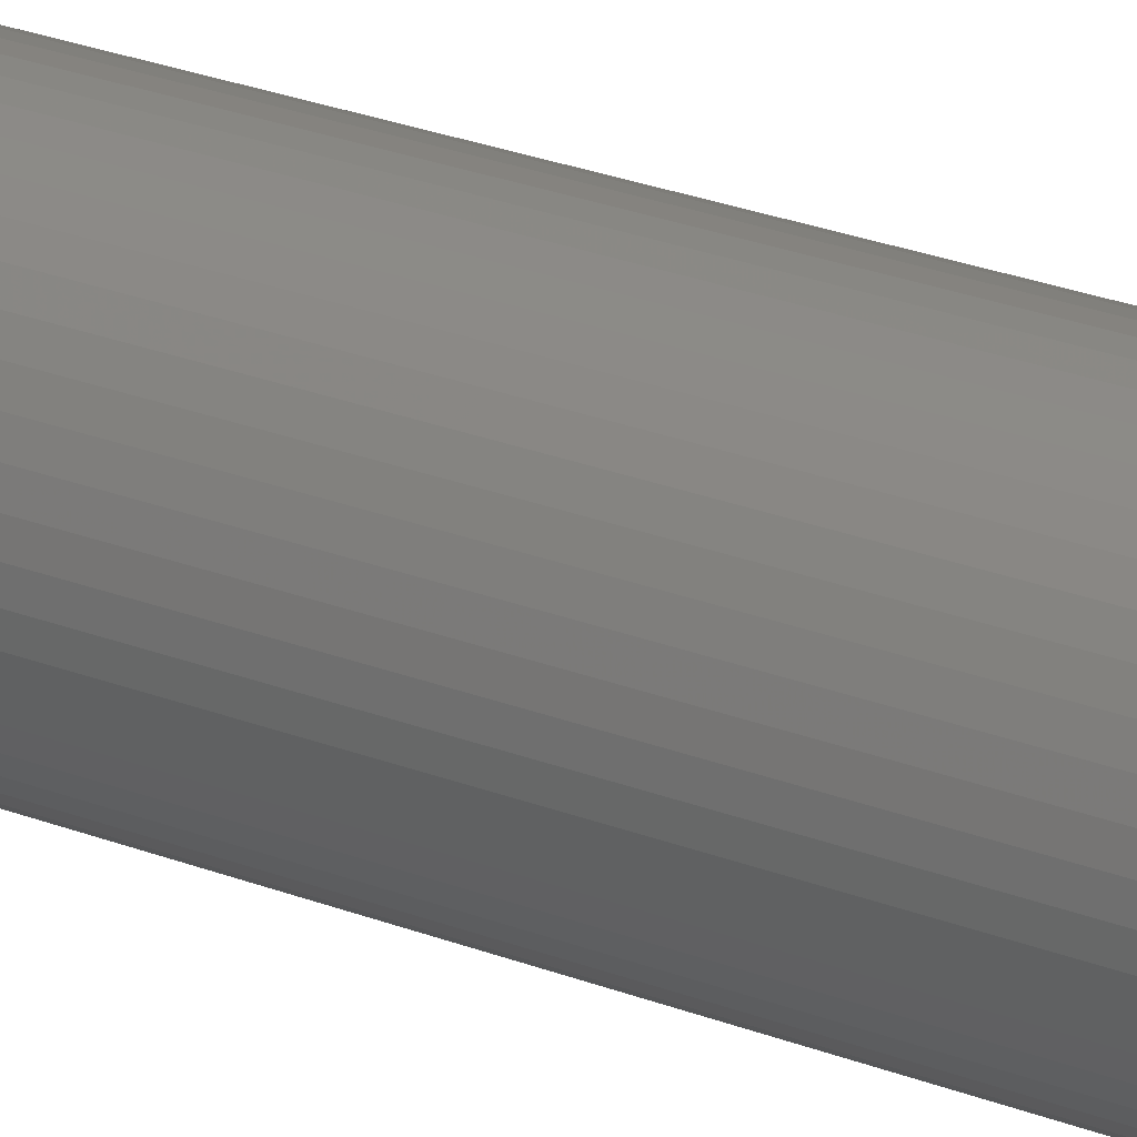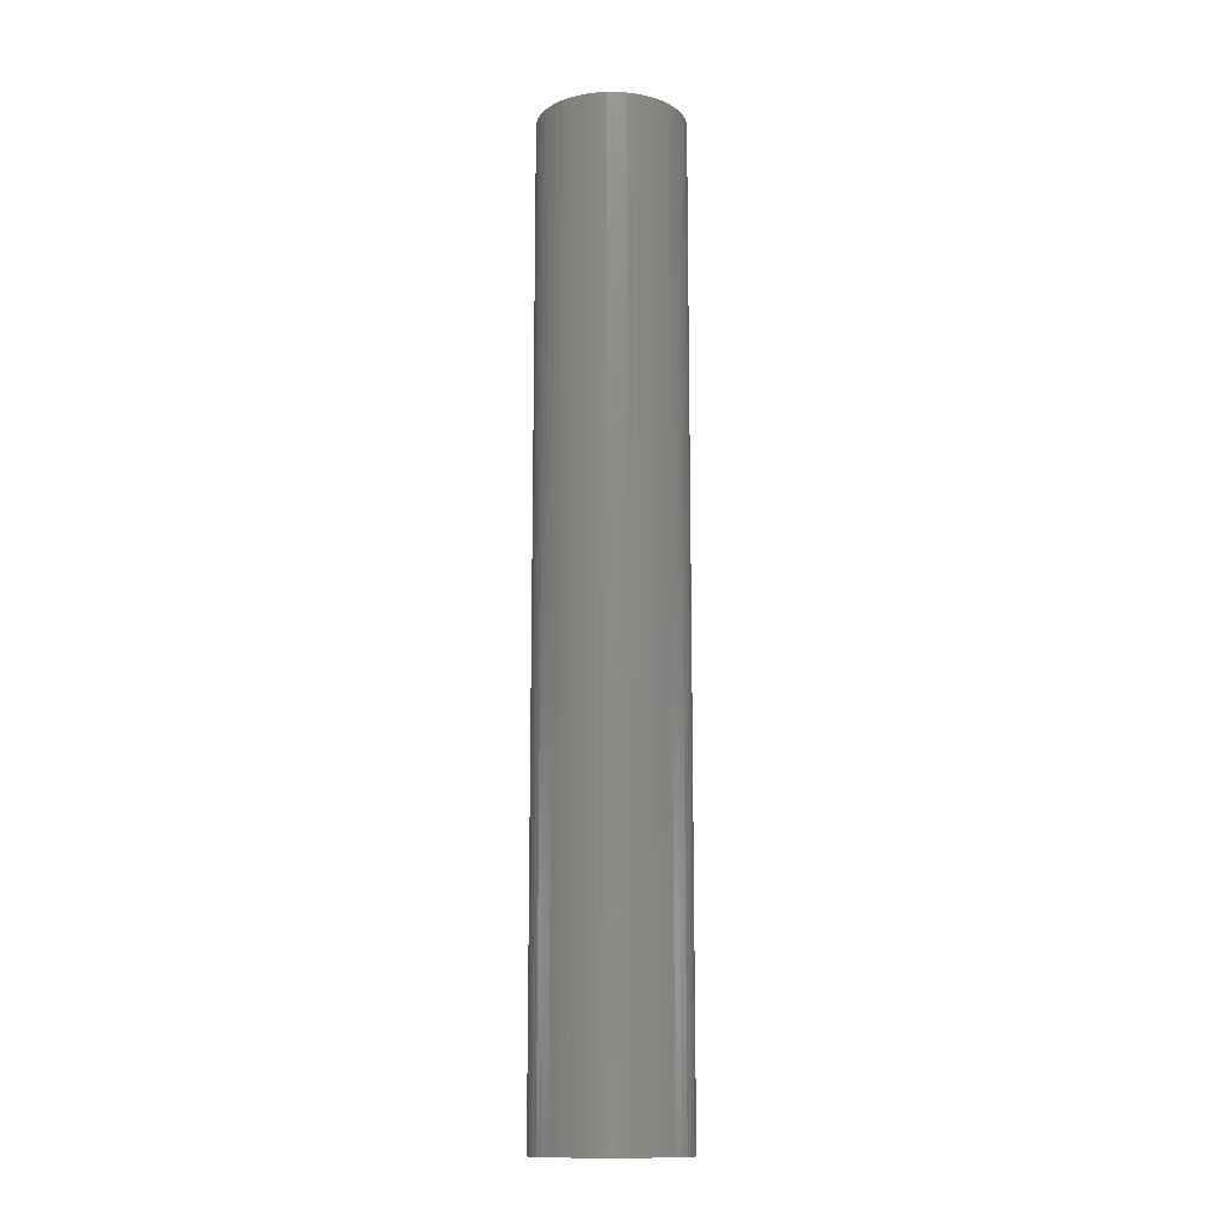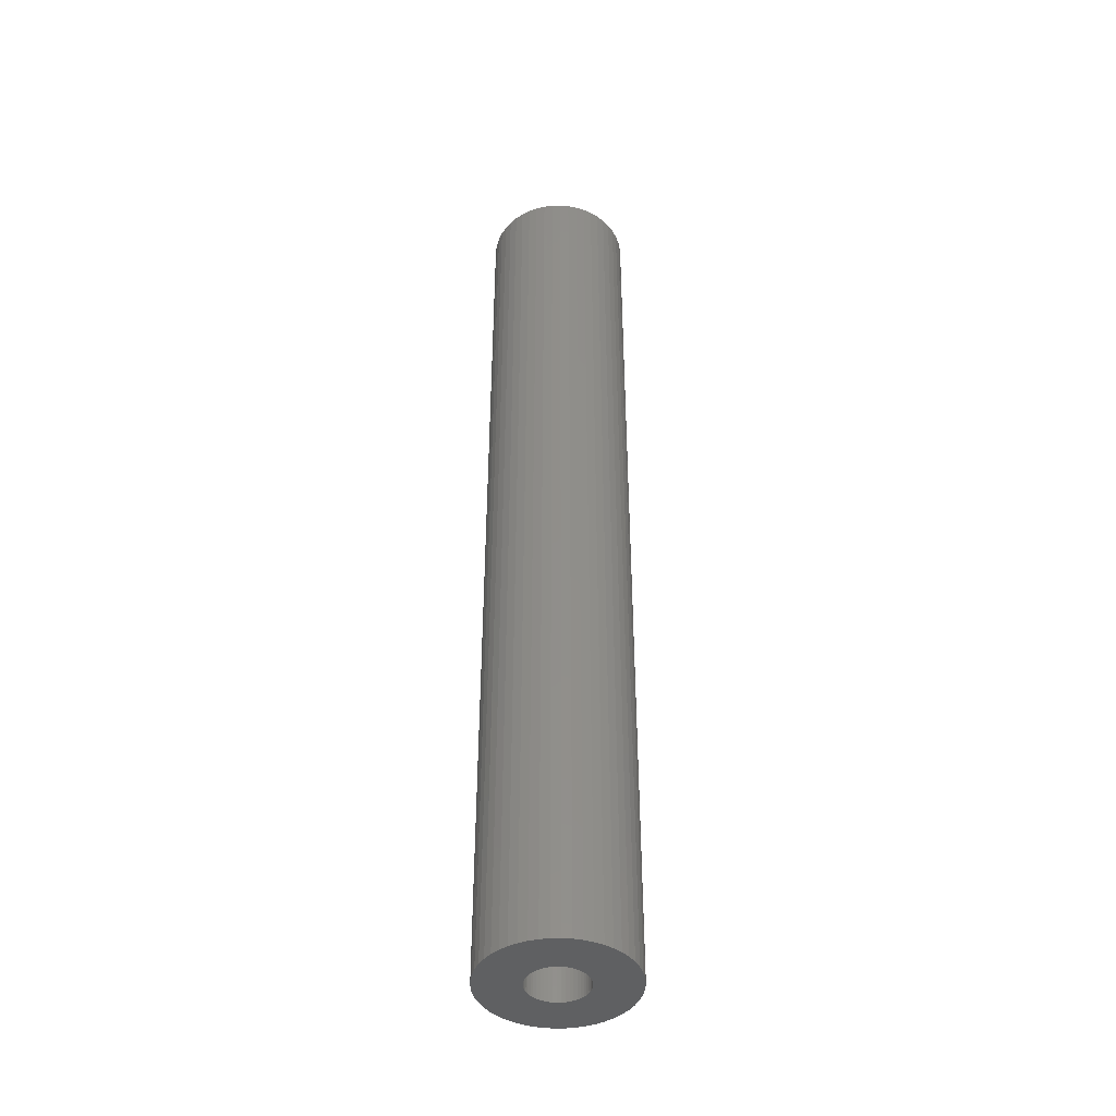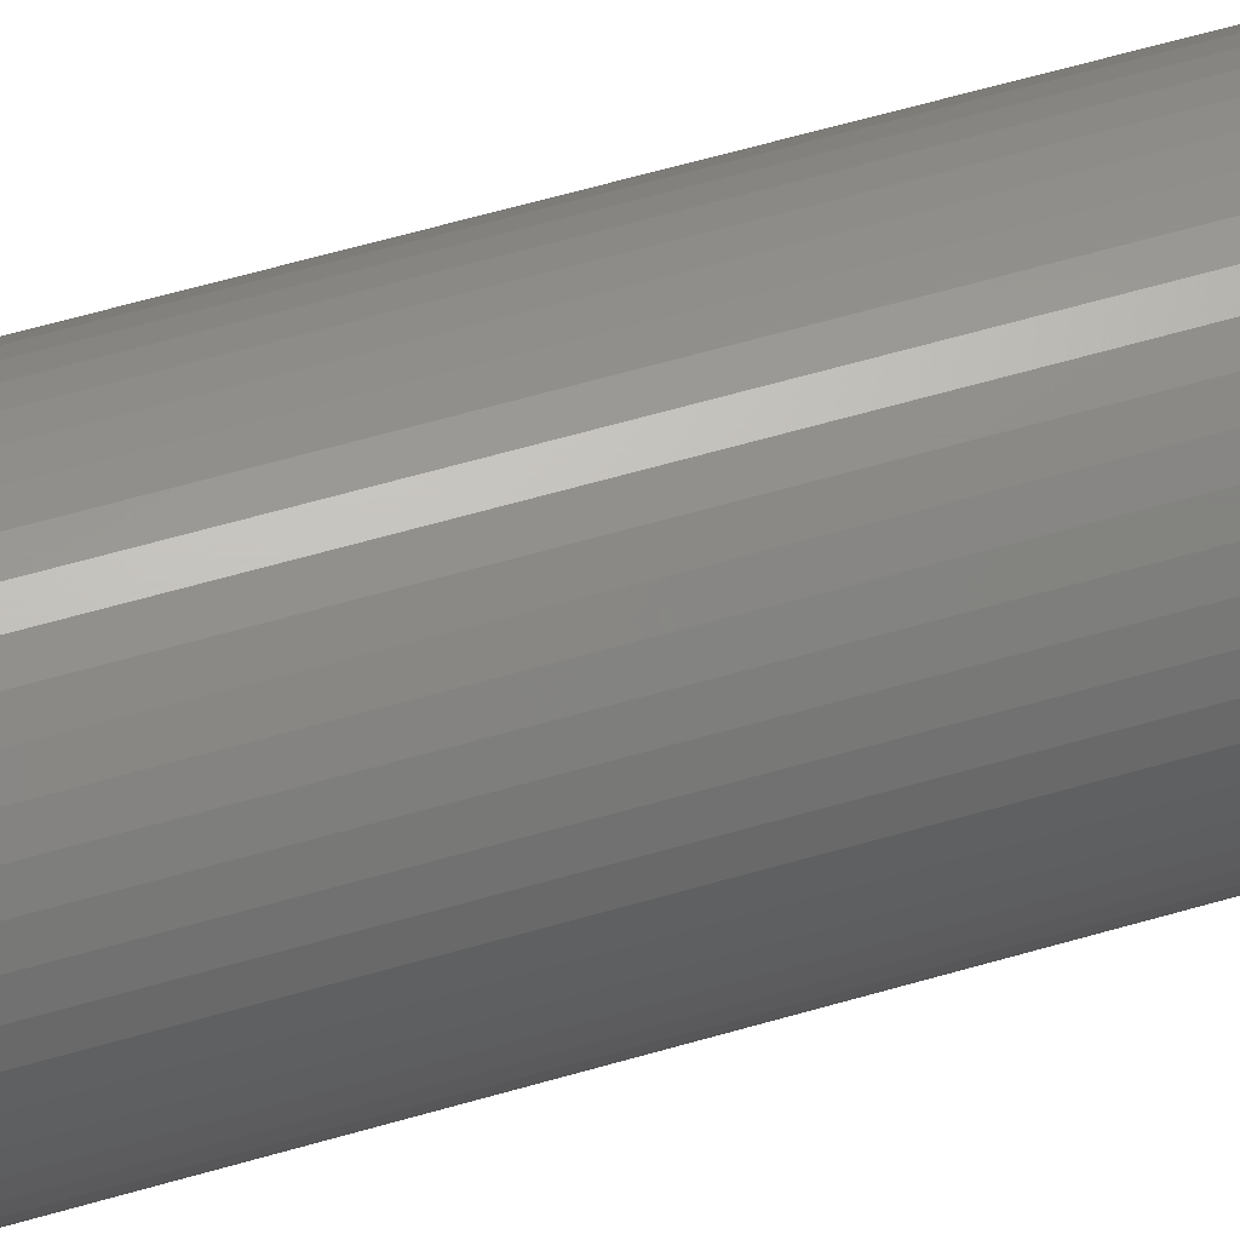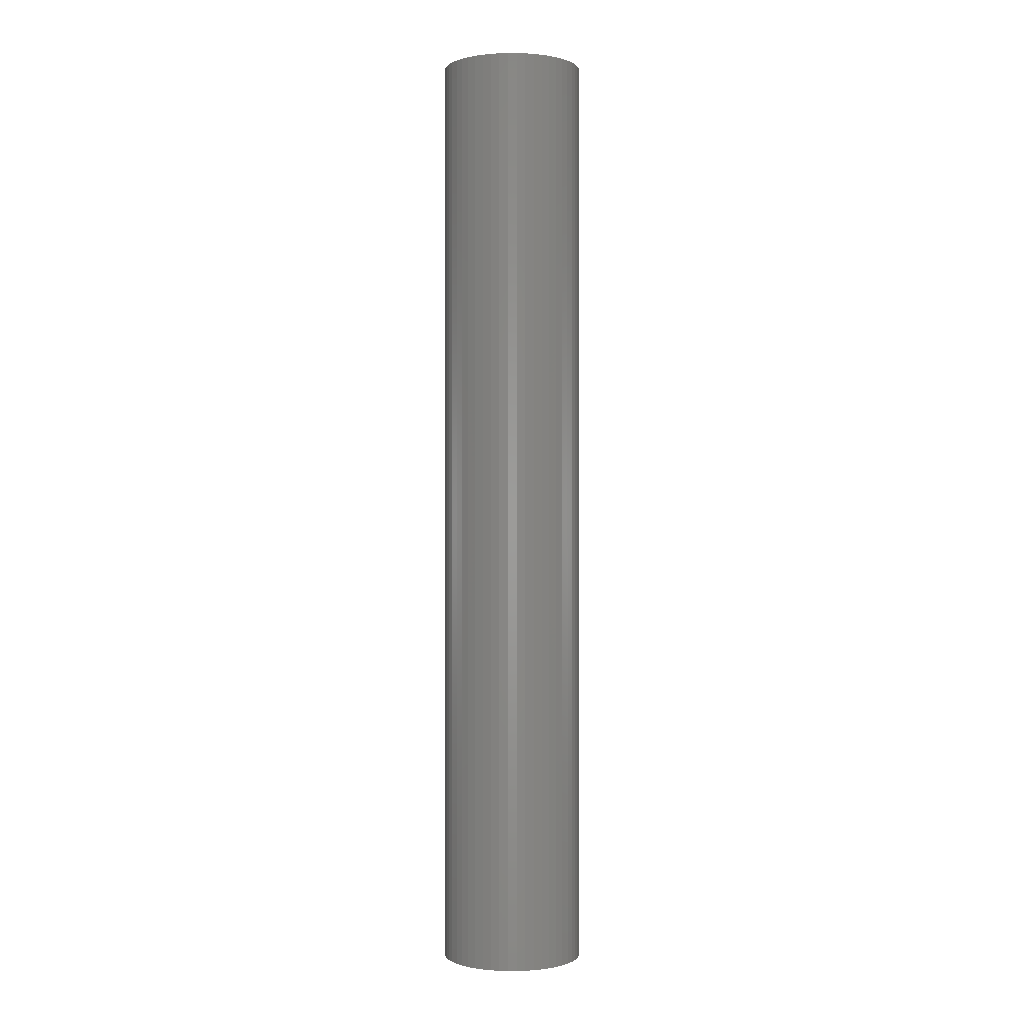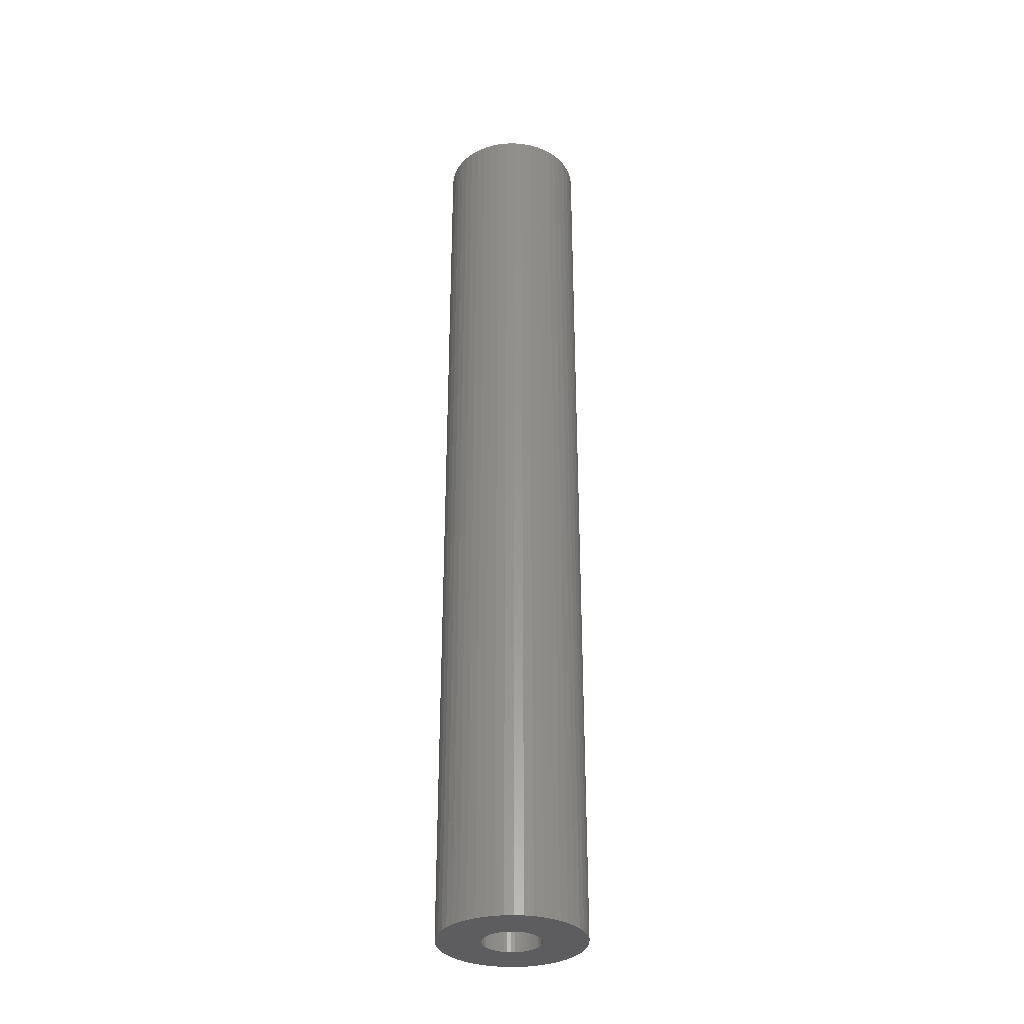
<metadata>
{"format":"stl","ext":"stl","renderer":"f3d","projection":"perspective","resolution":1024,"background":"white","views":[{"elev":24.2,"azim":-56.5,"up":"+Y"},{"elev":-13.6,"azim":-151.6,"up":"+Z"},{"elev":-42.7,"azim":-106.5,"up":"+Z"},{"elev":52.2,"azim":-108.2,"up":"+Y"},{"elev":-0.1,"azim":-65.0,"up":"+Z"},{"elev":-32.8,"azim":-33.9,"up":"+Z"}]}
</metadata>
<code>
# stl→obj: 200 verts, 400 faces
v 5 0 33
v 4.961 0.6267 -33
v 4.961 0.6267 33
v 5 0 -33
v -5 0 -33
v -4.961 0.6267 33
v -4.961 0.6267 -33
v -5 0 33
v 0.314 4.99 -33
v -0.314 4.99 33
v 0.314 4.99 33
v -0.314 4.99 -33
v -0.314 -4.99 -33
v 0.314 -4.99 33
v -0.314 -4.99 33
v 0.314 -4.99 -33
v 3.645 3.423 -33
v 3.187 3.853 33
v 3.645 3.423 33
v 3.187 3.853 -33
v -3.187 3.853 -33
v -3.645 3.423 33
v -3.187 3.853 33
v -3.645 3.423 -33
v -1.545 4.755 -33
v -2.129 4.524 33
v -1.545 4.755 33
v -2.129 4.524 -33
v 4.649 1.841 33
v 4.382 2.409 -33
v 4.382 2.409 33
v 4.649 1.841 -33
v 4.843 1.243 -33
v 4.843 1.243 33
v 2.129 4.524 -33
v 1.545 4.755 33
v 2.129 4.524 33
v 1.545 4.755 -33
v 0.9369 4.911 33
v 0.9369 4.911 -33
v 2.679 4.222 -33
v 2.679 4.222 33
v -4.649 1.841 -33
v -4.382 2.409 33
v -4.382 2.409 -33
v -4.649 1.841 33
v -4.045 2.939 -33
v -4.045 2.939 33
v -4.843 1.243 -33
v -4.843 1.243 33
v -0.9369 4.911 -33
v -0.9369 4.911 33
v 0.9369 -4.911 33
v 0.9369 -4.911 -33
v 4.045 2.939 33
v 4.045 2.939 -33
v 2 0 33
v 1.984 0.2507 33
v 4.961 -0.6267 33
v 1.937 0.4974 33
v 1.984 -0.2507 33
v 1.86 0.7362 33
v 4.843 -1.243 33
v 1.753 0.9635 33
v 1.937 -0.4974 33
v 1.618 1.176 33
v 4.649 -1.841 33
v 1.458 1.369 33
v 1.86 -0.7362 33
v 1.275 1.541 33
v 4.382 -2.409 33
v 1.072 1.689 33
v 1.753 -0.9635 33
v 4.045 -2.939 33
v 0.8516 1.81 33
v 0.618 1.902 33
v 0.3748 1.965 33
v 0.1256 1.996 33
v -0.1256 1.996 33
v -0.3748 1.965 33
v -0.618 1.902 33
v -0.8516 1.81 33
v -1.072 1.689 33
v -2.679 4.222 33
v -1.275 1.541 33
v -1.458 1.369 33
v -1.618 1.176 33
v -1.753 0.9635 33
v 1.618 -1.176 33
v 3.645 -3.423 33
v 1.458 -1.369 33
v 3.187 -3.853 33
v 1.275 -1.541 33
v 2.679 -4.222 33
v 1.072 -1.689 33
v 2.129 -4.524 33
v 0.8516 -1.81 33
v 1.545 -4.755 33
v 0.618 -1.902 33
v 0.3748 -1.965 33
v 0.1256 -1.996 33
v -0.1256 -1.996 33
v -0.3748 -1.965 33
v -0.9369 -4.911 33
v -0.618 -1.902 33
v -1.545 -4.755 33
v -0.8516 -1.81 33
v -2.129 -4.524 33
v -1.072 -1.689 33
v -2.679 -4.222 33
v -1.275 -1.541 33
v -3.187 -3.853 33
v -1.458 -1.369 33
v -3.645 -3.423 33
v -1.618 -1.176 33
v -4.045 -2.939 33
v -1.753 -0.9635 33
v -4.382 -2.409 33
v -1.86 -0.7362 33
v -4.649 -1.841 33
v -1.937 -0.4974 33
v -4.843 -1.243 33
v -1.984 -0.2507 33
v -4.961 -0.6267 33
v -2 0 33
v -1.86 0.7362 33
v -1.937 0.4974 33
v -1.984 0.2507 33
v -2.679 4.222 -33
v 4.961 -0.6267 -33
v 4.843 -1.243 -33
v -3.645 -3.423 -33
v -3.187 -3.853 -33
v -4.382 -2.409 -33
v -4.649 -1.841 -33
v -4.045 -2.939 -33
v 2 0 -33
v 1.984 -0.2507 -33
v 1.937 -0.4974 -33
v 4.649 -1.841 -33
v 1.984 0.2507 -33
v 1.86 -0.7362 -33
v 4.382 -2.409 -33
v 1.753 -0.9635 -33
v 4.045 -2.939 -33
v 1.937 0.4974 -33
v 1.618 -1.176 -33
v 3.645 -3.423 -33
v 1.458 -1.369 -33
v 3.187 -3.853 -33
v 1.86 0.7362 -33
v 1.275 -1.541 -33
v 2.679 -4.222 -33
v 1.072 -1.689 -33
v 2.129 -4.524 -33
v 1.753 0.9635 -33
v 0.8516 -1.81 -33
v 1.545 -4.755 -33
v 0.618 -1.902 -33
v 0.3748 -1.965 -33
v 0.1256 -1.996 -33
v -0.1256 -1.996 -33
v -0.3748 -1.965 -33
v -0.9369 -4.911 -33
v -0.618 -1.902 -33
v -1.545 -4.755 -33
v -0.8516 -1.81 -33
v -2.129 -4.524 -33
v -1.072 -1.689 -33
v -2.679 -4.222 -33
v -1.275 -1.541 -33
v -1.458 -1.369 -33
v -1.618 -1.176 -33
v -1.753 -0.9635 -33
v 1.618 1.176 -33
v 1.458 1.369 -33
v 1.275 1.541 -33
v 1.072 1.689 -33
v 0.8516 1.81 -33
v 0.618 1.902 -33
v 0.3748 1.965 -33
v 0.1256 1.996 -33
v -0.1256 1.996 -33
v -0.3748 1.965 -33
v -0.618 1.902 -33
v -0.8516 1.81 -33
v -1.072 1.689 -33
v -1.275 1.541 -33
v -1.458 1.369 -33
v -1.618 1.176 -33
v -1.753 0.9635 -33
v -1.86 0.7362 -33
v -1.937 0.4974 -33
v -1.984 0.2507 -33
v -2 0 -33
v -1.86 -0.7362 -33
v -1.937 -0.4974 -33
v -4.843 -1.243 -33
v -1.984 -0.2507 -33
v -4.961 -0.6267 -33
f 1 2 3
f 2 1 4
f 5 6 7
f 6 5 8
f 9 10 11
f 10 9 12
f 13 14 15
f 14 13 16
f 17 18 19
f 18 17 20
f 21 22 23
f 22 21 24
f 25 26 27
f 26 25 28
f 29 30 31
f 30 29 32
f 3 33 34
f 33 3 2
f 35 36 37
f 36 35 38
f 38 39 36
f 39 38 40
f 41 37 42
f 37 41 35
f 43 44 45
f 44 43 46
f 47 22 24
f 22 47 48
f 49 46 43
f 46 49 50
f 51 27 52
f 27 51 25
f 16 53 14
f 53 16 54
f 34 32 29
f 32 34 33
f 55 17 19
f 17 55 56
f 31 56 55
f 56 31 30
f 40 11 39
f 11 40 9
f 20 42 18
f 42 20 41
f 45 48 47
f 48 45 44
f 7 50 49
f 50 7 6
f 57 1 3
f 58 3 34
f 1 57 59
f 60 34 29
f 61 59 57
f 62 29 31
f 59 61 63
f 64 31 55
f 65 63 61
f 66 55 19
f 63 65 67
f 68 19 18
f 69 67 65
f 70 18 42
f 67 69 71
f 72 42 37
f 73 71 69
f 71 73 74
f 3 58 57
f 34 60 58
f 29 62 60
f 31 64 62
f 55 66 64
f 75 37 36
f 19 68 66
f 18 70 68
f 42 72 70
f 76 36 39
f 37 75 72
f 36 76 75
f 39 77 76
f 11 77 39
f 11 78 77
f 11 79 78
f 10 79 11
f 10 80 79
f 52 80 10
f 80 52 81
f 27 81 52
f 81 27 82
f 26 82 27
f 82 26 83
f 84 83 26
f 83 84 85
f 23 85 84
f 85 23 86
f 22 86 23
f 86 22 87
f 87 48 88
f 48 87 22
f 89 74 73
f 74 89 90
f 91 90 89
f 90 91 92
f 93 92 91
f 92 93 94
f 95 94 93
f 94 95 96
f 97 96 95
f 96 97 98
f 99 98 97
f 98 99 53
f 100 53 99
f 100 14 53
f 101 14 100
f 102 14 101
f 102 15 14
f 103 15 102
f 104 103 105
f 106 105 107
f 103 104 15
f 108 107 109
f 110 109 111
f 112 111 113
f 105 106 104
f 114 113 115
f 116 115 117
f 118 117 119
f 120 119 121
f 122 121 123
f 107 108 106
f 124 123 125
f 44 88 48
f 88 44 126
f 109 110 108
f 46 126 44
f 111 112 110
f 126 46 127
f 113 114 112
f 50 127 46
f 115 116 114
f 127 50 128
f 117 118 116
f 6 128 50
f 119 120 118
f 128 6 125
f 121 122 120
f 8 125 6
f 123 124 122
f 125 8 124
f 28 84 26
f 84 28 129
f 129 23 84
f 23 129 21
f 12 52 10
f 52 12 51
f 59 4 1
f 4 59 130
f 63 130 59
f 130 63 131
f 132 112 114
f 112 132 133
f 134 120 135
f 120 134 118
f 132 116 136
f 116 132 114
f 137 4 130
f 138 130 131
f 4 137 2
f 139 131 140
f 141 2 137
f 142 140 143
f 2 141 33
f 144 143 145
f 146 33 141
f 147 145 148
f 33 146 32
f 149 148 150
f 151 32 146
f 152 150 153
f 32 151 30
f 154 153 155
f 156 30 151
f 30 156 56
f 130 138 137
f 131 139 138
f 140 142 139
f 143 144 142
f 145 147 144
f 157 155 158
f 148 149 147
f 150 152 149
f 153 154 152
f 159 158 54
f 155 157 154
f 158 159 157
f 54 160 159
f 16 160 54
f 16 161 160
f 16 162 161
f 13 162 16
f 13 163 162
f 164 163 13
f 163 164 165
f 166 165 164
f 165 166 167
f 168 167 166
f 167 168 169
f 170 169 168
f 169 170 171
f 133 171 170
f 171 133 172
f 132 172 133
f 172 132 173
f 173 136 174
f 136 173 132
f 175 56 156
f 56 175 17
f 176 17 175
f 17 176 20
f 177 20 176
f 20 177 41
f 178 41 177
f 41 178 35
f 179 35 178
f 35 179 38
f 180 38 179
f 38 180 40
f 181 40 180
f 181 9 40
f 182 9 181
f 183 9 182
f 183 12 9
f 184 12 183
f 51 184 185
f 25 185 186
f 184 51 12
f 28 186 187
f 129 187 188
f 21 188 189
f 185 25 51
f 24 189 190
f 47 190 191
f 45 191 192
f 43 192 193
f 49 193 194
f 186 28 25
f 7 194 195
f 134 174 136
f 174 134 196
f 187 129 28
f 135 196 134
f 188 21 129
f 196 135 197
f 189 24 21
f 198 197 135
f 190 47 24
f 197 198 199
f 191 45 47
f 200 199 198
f 192 43 45
f 199 200 195
f 193 49 43
f 5 195 200
f 194 7 49
f 195 5 7
f 155 94 96
f 94 155 153
f 71 140 67
f 140 71 143
f 166 104 106
f 104 166 164
f 135 122 198
f 122 135 120
f 150 90 92
f 90 150 148
f 158 96 98
f 96 158 155
f 54 98 53
f 98 54 158
f 74 143 71
f 143 74 145
f 90 145 74
f 145 90 148
f 67 131 63
f 131 67 140
f 164 15 104
f 15 164 13
f 168 106 108
f 106 168 166
f 136 118 134
f 118 136 116
f 198 124 200
f 124 198 122
f 200 8 5
f 8 200 124
f 153 92 94
f 92 153 150
f 170 108 110
f 108 170 168
f 133 110 112
f 110 133 170
f 156 66 175
f 66 156 64
f 180 75 76
f 75 180 179
f 186 81 82
f 81 186 185
f 126 191 88
f 191 126 192
f 139 61 138
f 61 139 65
f 177 68 70
f 68 177 176
f 183 78 79
f 78 183 182
f 178 70 72
f 70 178 177
f 87 189 86
f 189 87 190
f 187 82 83
f 82 187 186
f 185 80 81
f 80 185 184
f 137 58 141
f 58 137 57
f 171 113 111
f 113 171 172
f 117 196 119
f 196 117 174
f 154 97 95
f 97 154 157
f 175 68 176
f 68 175 66
f 181 76 77
f 76 181 180
f 182 77 78
f 77 182 181
f 179 72 75
f 72 179 178
f 125 194 128
f 194 125 195
f 127 192 126
f 192 127 193
f 88 190 87
f 190 88 191
f 184 79 80
f 79 184 183
f 188 83 85
f 83 188 187
f 189 85 86
f 85 189 188
f 138 57 137
f 57 138 61
f 149 89 147
f 89 149 91
f 115 174 117
f 174 115 173
f 160 101 100
f 101 160 161
f 152 95 93
f 95 152 154
f 151 64 156
f 64 151 62
f 146 62 151
f 62 146 60
f 141 60 146
f 60 141 58
f 128 193 127
f 193 128 194
f 144 69 142
f 69 144 73
f 142 65 139
f 65 142 69
f 147 73 144
f 73 147 89
f 167 109 107
f 109 167 169
f 161 102 101
f 102 161 162
f 123 195 125
f 195 123 199
f 119 197 121
f 197 119 196
f 113 173 115
f 173 113 172
f 157 99 97
f 99 157 159
f 159 100 99
f 100 159 160
f 162 103 102
f 103 162 163
f 163 105 103
f 105 163 165
f 169 111 109
f 111 169 171
f 121 199 123
f 199 121 197
f 149 93 91
f 93 149 152
f 165 107 105
f 107 165 167

</code>
